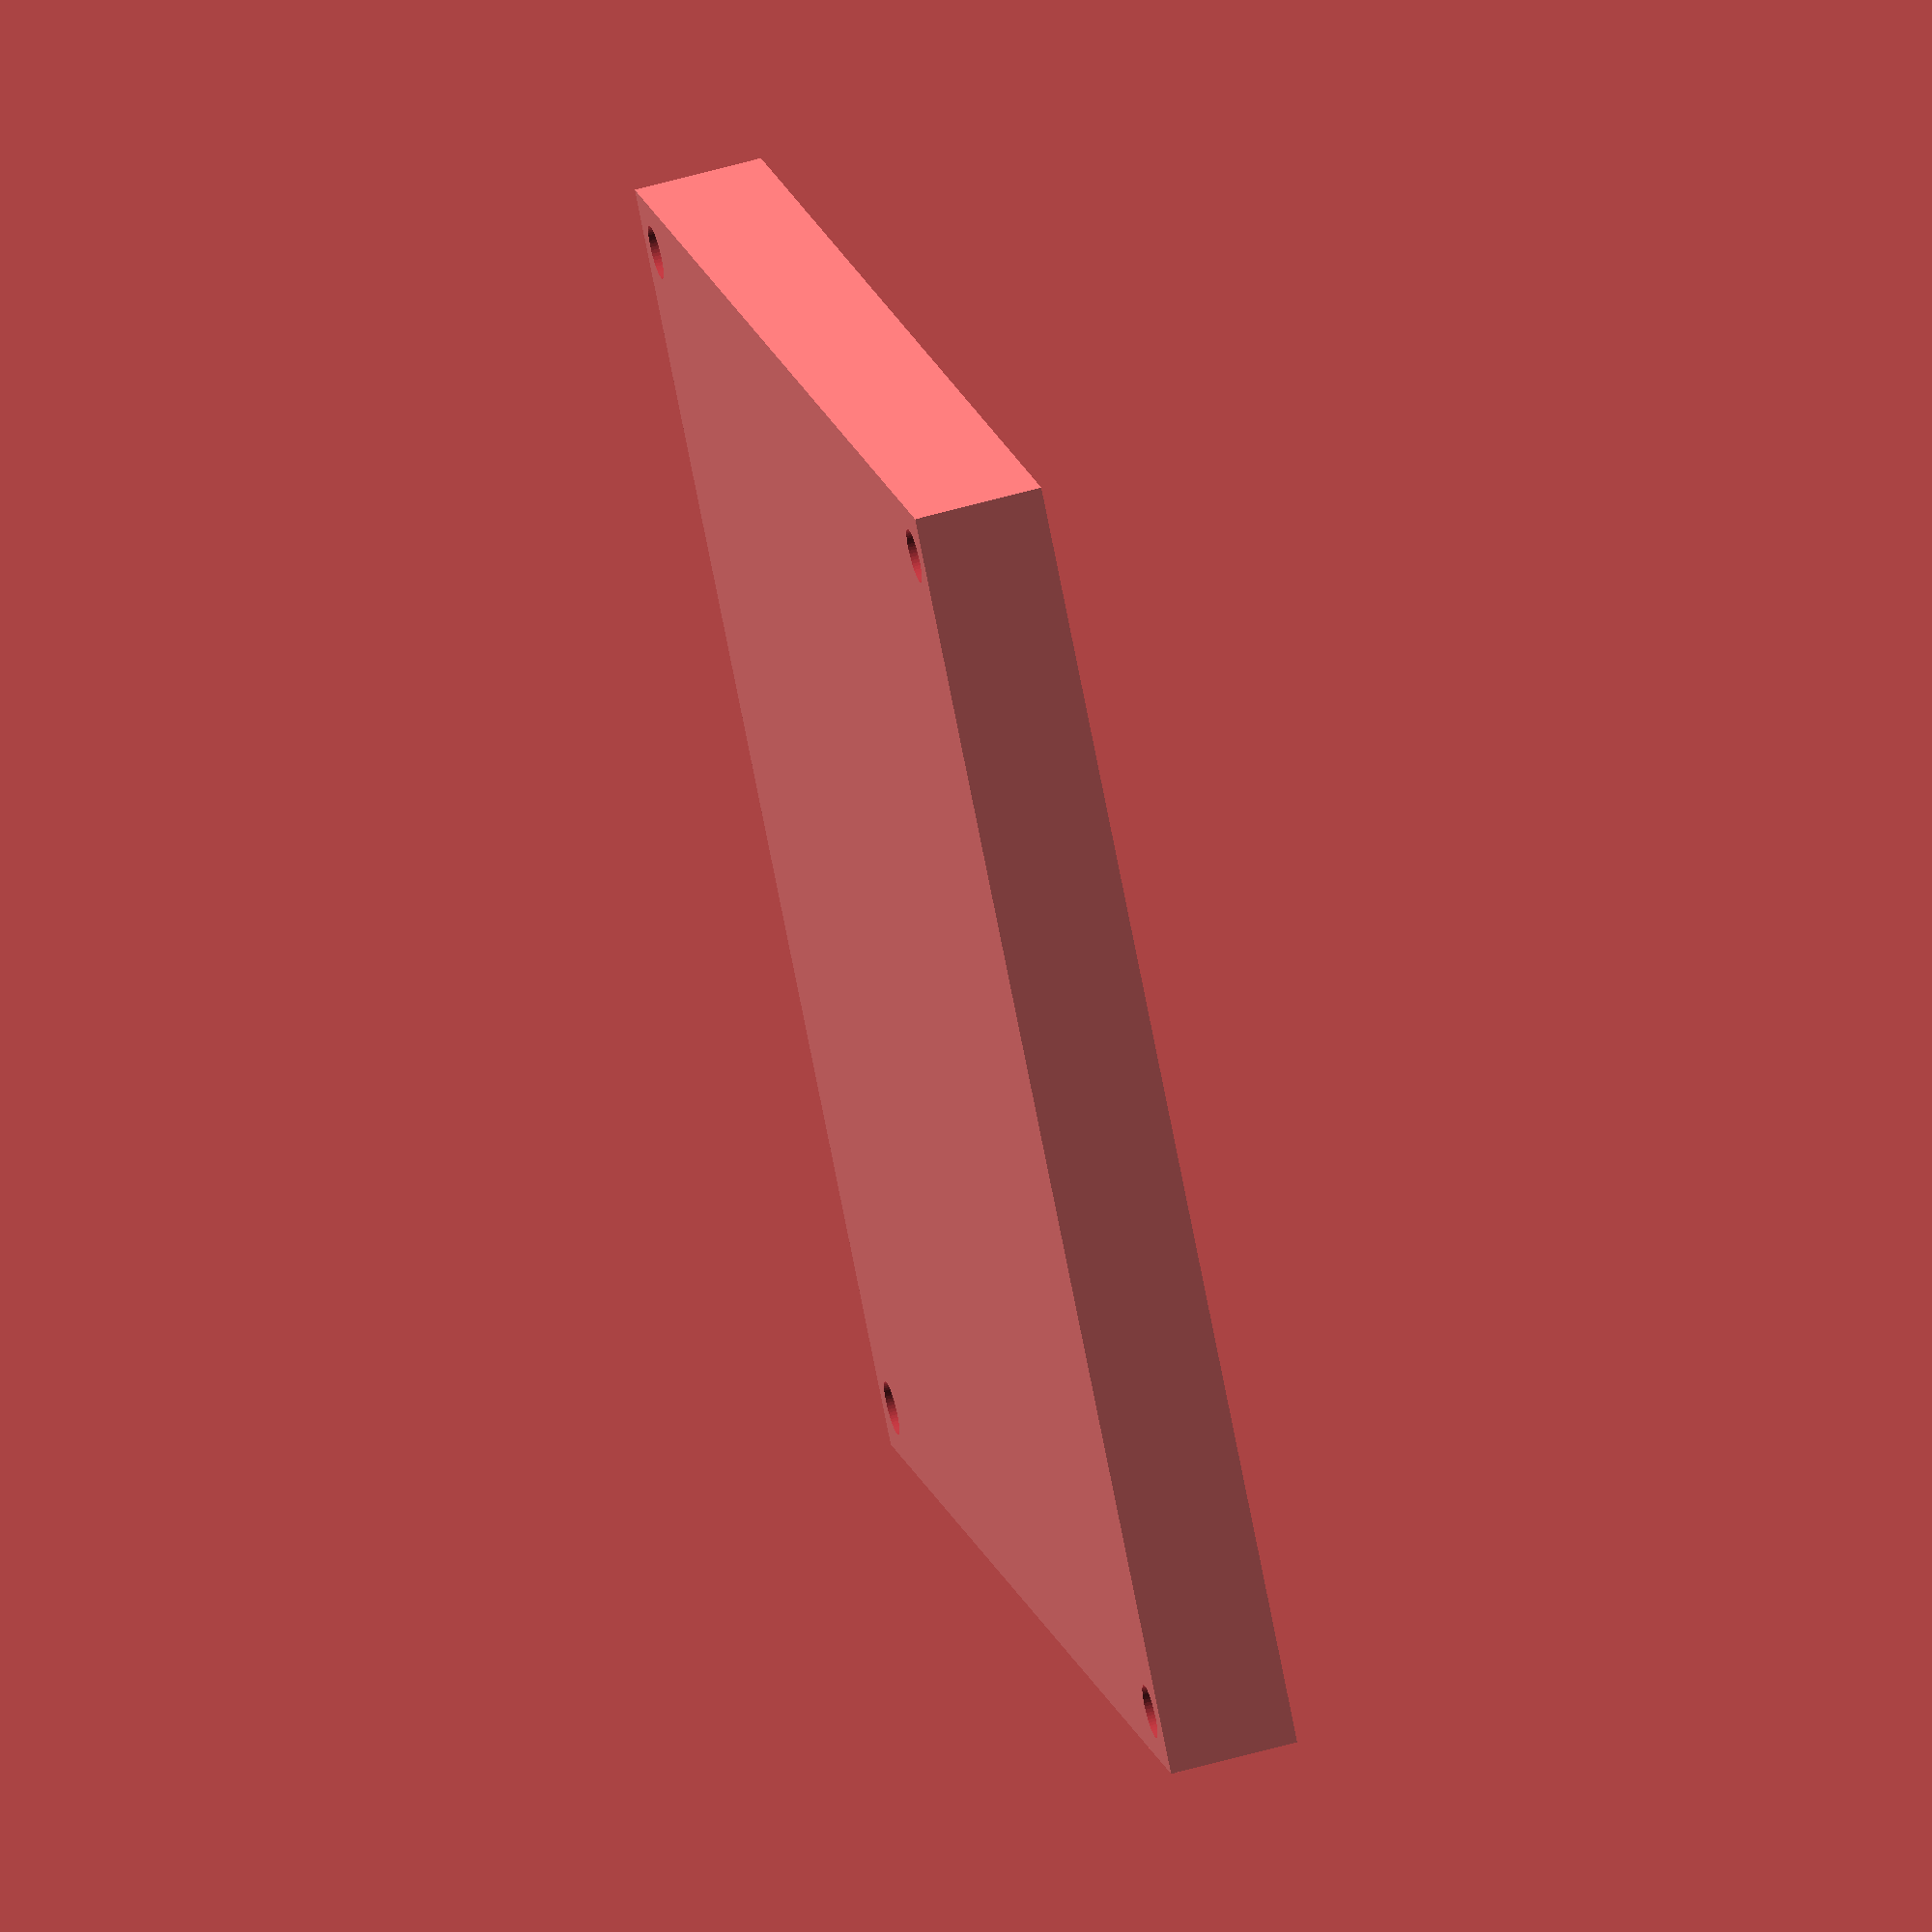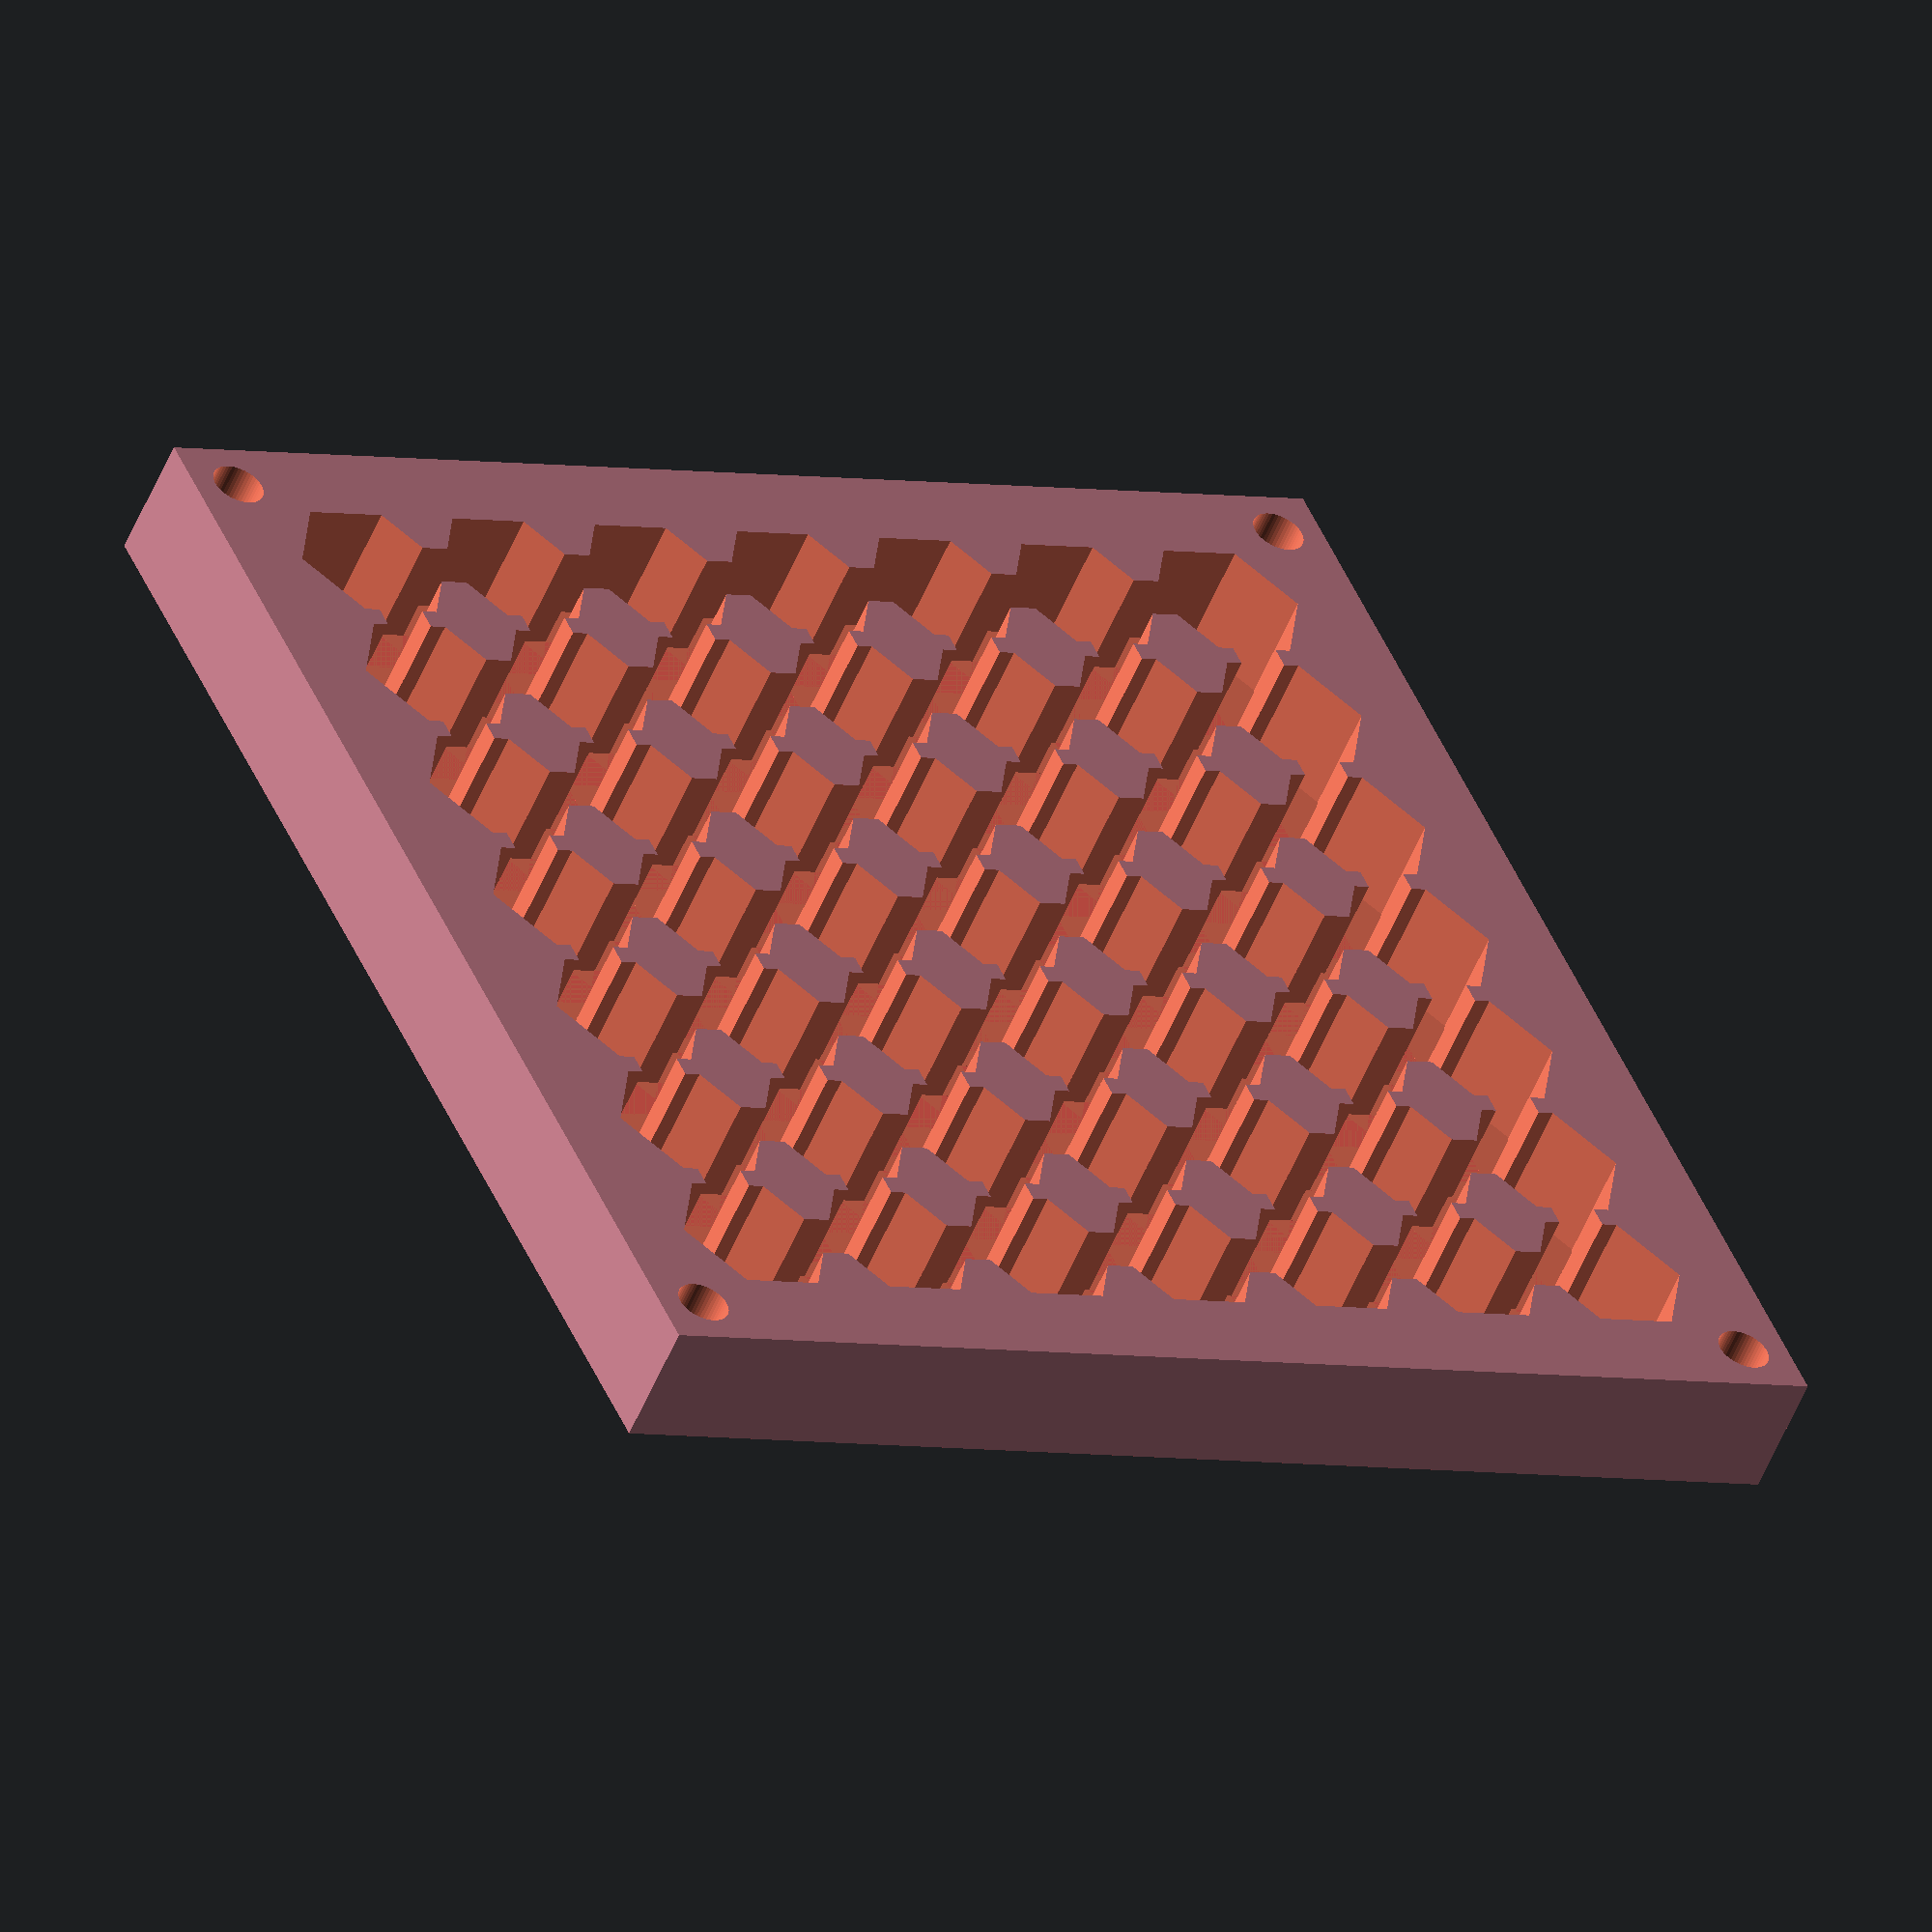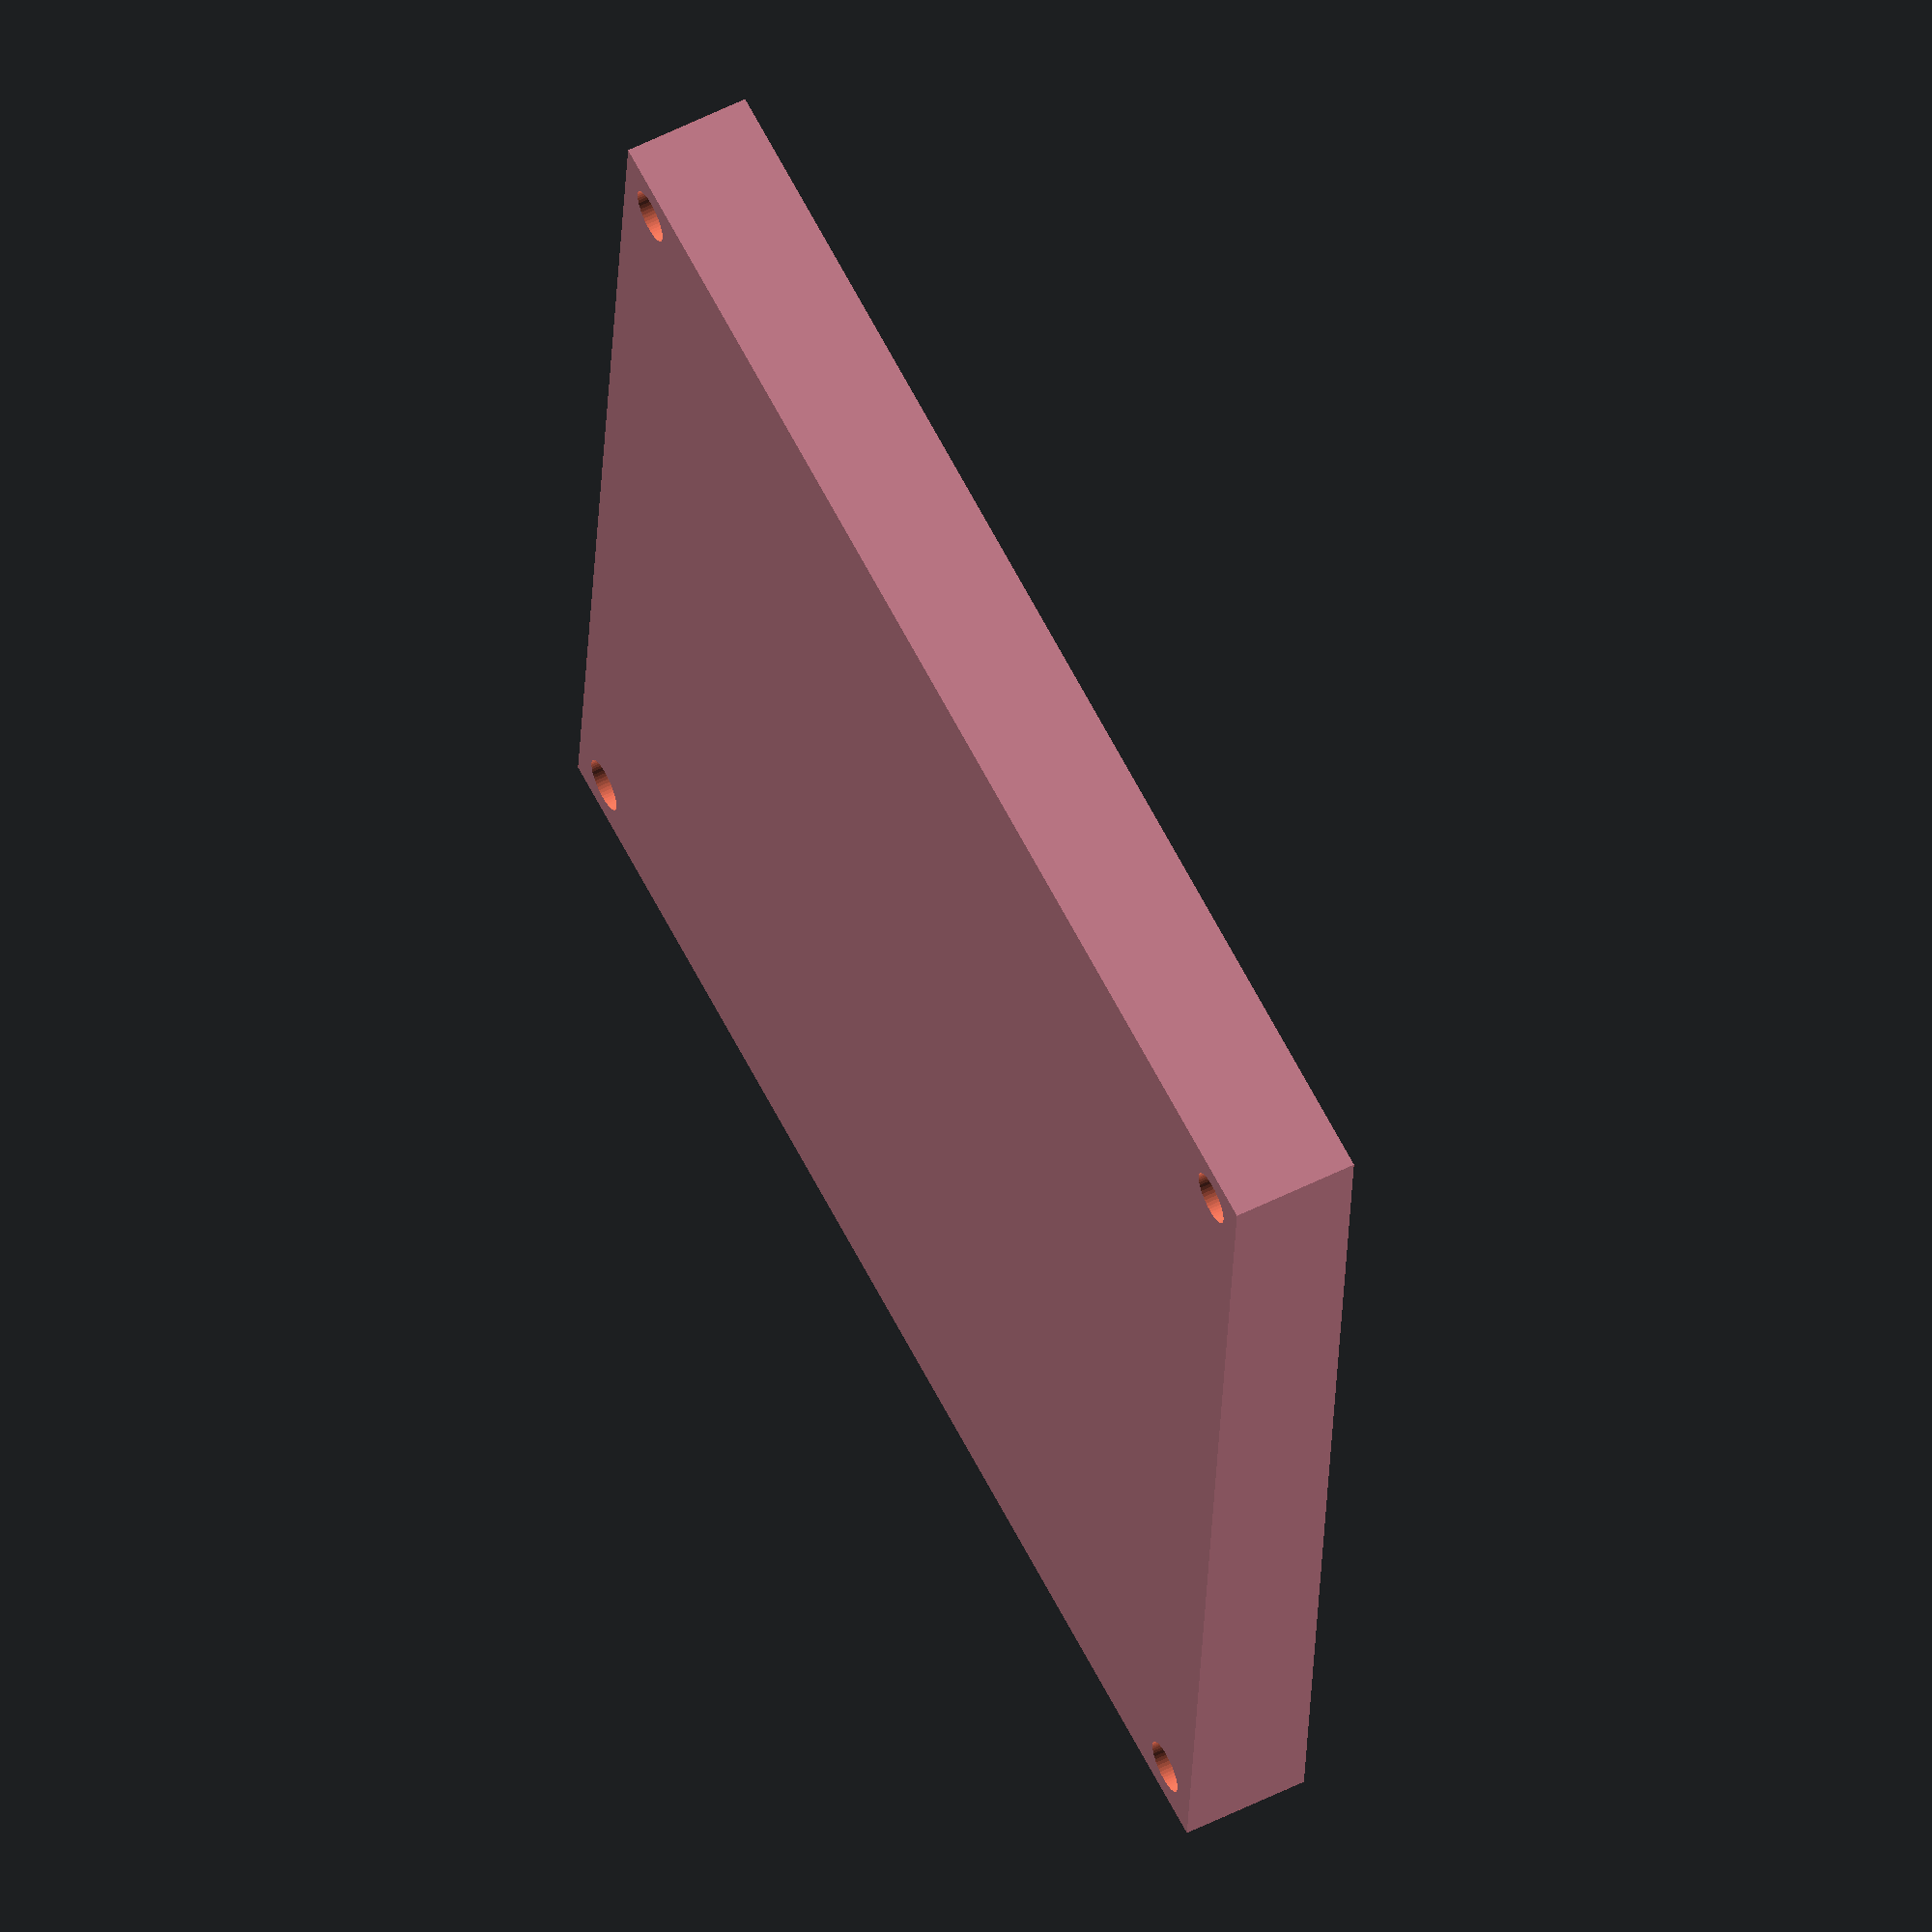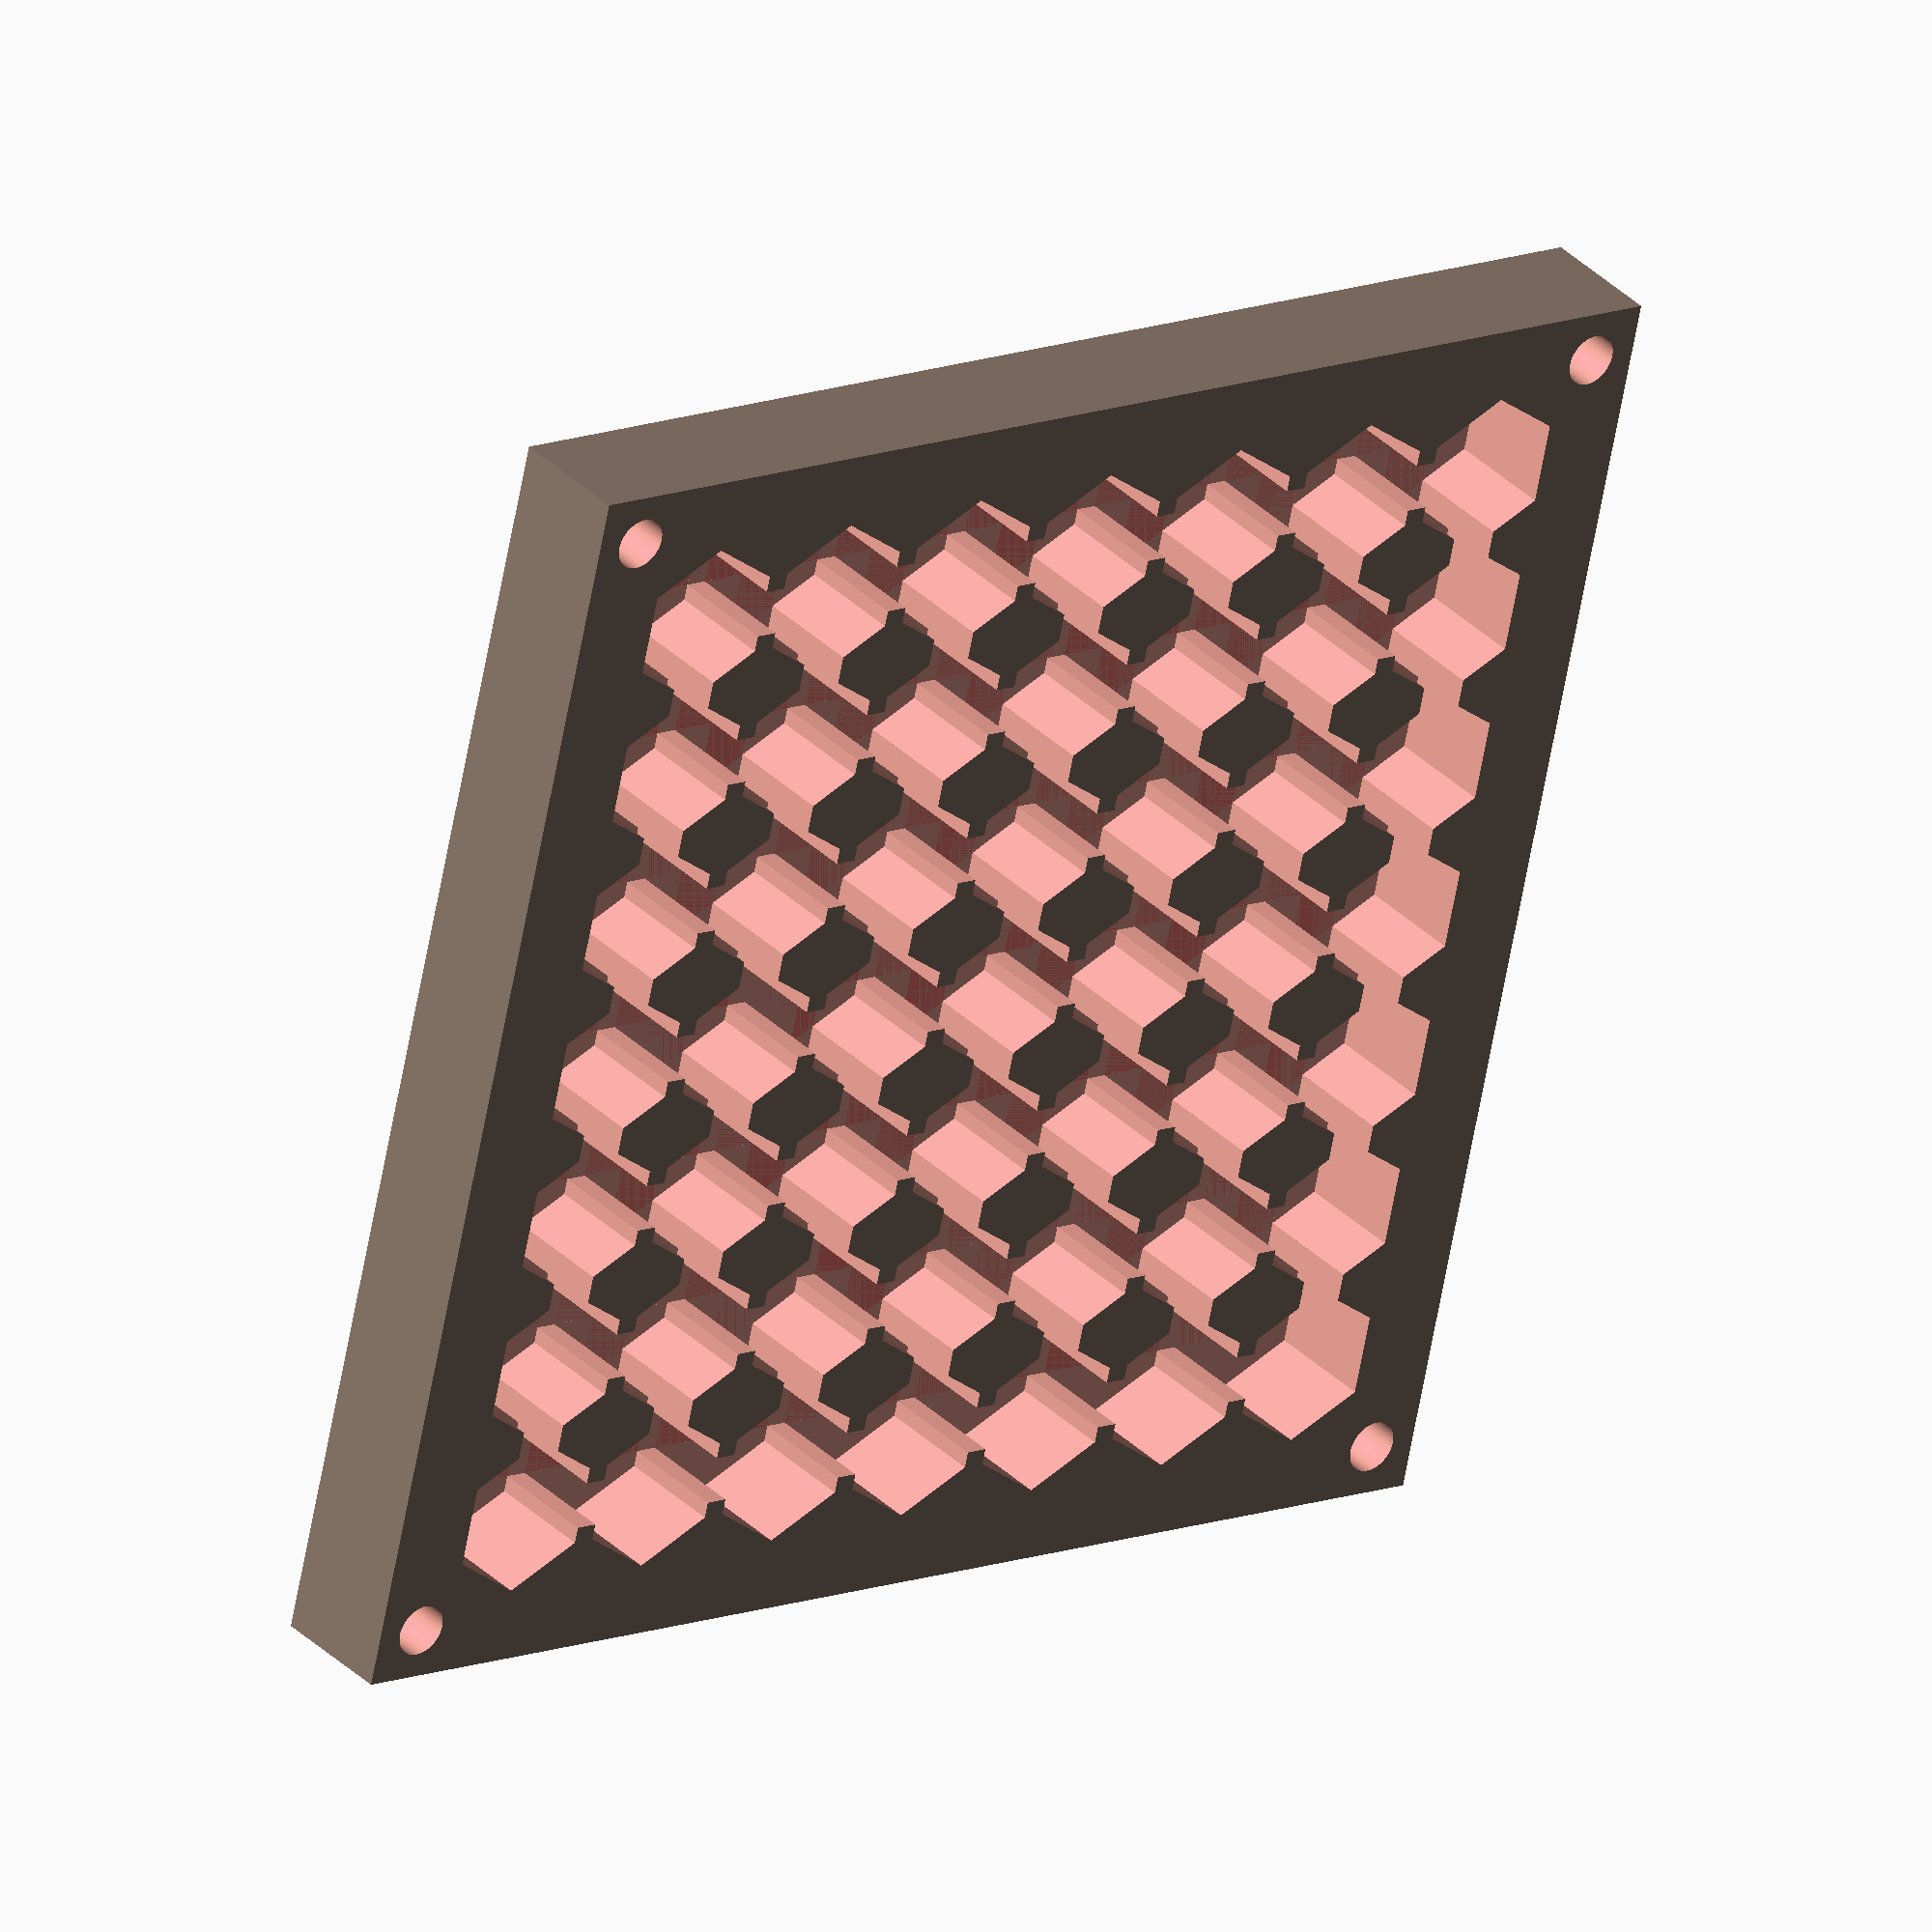
<openscad>
//KD_BZ-3D_square_in_square+grid+channels+stirrer_grid.scad
//08/02/2016    Kevin Donkers, Cronin Group, University of Glasgow
//OpenSCAD file creating a 3D model of a square arena for conducting reaction-diffusion chemistry as part of the BZ-3D workshop in BUCT, Beijing, China.
//Arena contains cells divided by walls with channels
//A holder for a matrix of motors can be modelled too (optional)
//All values in mm.

//What are we printing? #
// 0 = show everything ;)
// 1 = base only
// 2 = grid only, no channels
// 3 = grid only, with tapered channels
// 4 = show none of the base

baseprint = 0;

//Stirrer matrix?
// 0 = hide stirrer matrix
// 1 = show stirrer matrix
// 2 = show stirrer matrix new size holes

stirrer = 0;

//Drain outlet?
// 0 = print without a drain oulet
// 1 = print with a drain outlet
drain_outlet = 0;

//Cell dimensions

nx = 7;     //number of cells in x
ny = 7;     //number of cells in y
cx = 16;     //cell width
cy = 16;     //cell length
cz = 11;     //cell depth

//Arena total size is (nx*cx)x(ny*cy) 
//Cells are (cx-0.5gw)x(cy-0.5gw)

//Base and edge thicknesses

base = 1.5;
edge = 15;

//Equidistant groove depth and width

gw = 2;     //width
gz = 0;     //depth
gh = 0;     //height above cell edge

shim = 0.0;     //narrowing wrt grooves
extend = 0;   //extension of grooves into sides
raise = -2;      //height of channels from bottom of cell [mm]
prop = 0.3;     //propoprtion of cell wall to have open as channel
roundness = 6;  //arena units - 6=hexagon. 50= circle etc

//Stirrer motor parameters

md = 4;     //motor top sleeve diameter
mx = 12.05; //motor x width
my = 10.05; //motor y width
mz = 24;    //motor length

//Bolt hole paramters

boltd = 5.2;  //bolt diameter
bolte = 5;  //distance from edge

//Calculate arena dimensions

ax = nx*cx;
ay = ny*cy;
az = cz + gz;

//Calculate block dimensions

bd = sqrt((ax*ax+ay*ay))+edge;   //diameter
bz = az + base;     //depth

//Base
if (baseprint==1 || baseprint==0) {
    difference() {
        //Create block
        union() { 
            translate([-edge/2,-edge/2,0])
            #cube([ax+edge,ay+edge,bz],false);
                
            // DRAIN OUTLET
            if (drain_outlet == 1) {
                translate([-base-1,ax/2,0])
                cube([10,10,4],true);
            }
        }
        
        if (baseprint==3 || baseprint==0) {
            union() {
        
               for (x=[0:(nx-1)], y=[0:(nx-1)]) {
                        translate([(x+0.5)*cx,(y+0.5)*cy,(base)])
                        cylinder(h=20,r=cx/2,$fn=roundness);
                };
        
                //Cut X grid wall channels
                if (nx>1) {
                    //subtracts a vertical stack of 4 hexagonal prisms 
                    // half a diameter apart

                    //channels (gaps) in x as single long triangular prisms
                    for (l=[1:nx]){
                        translate([(l-0.5)*cx,(ax/2),(base+6)])
                        cube([(prop*cy),ax-gw-cx,12],true);              
                    }
                }
                
                if (ny>1) {
                //channels (gaps) in x as single long triangular prisms
                    for (l=[1:ny]){
                        translate([(ay/2),(l-0.5)*cy,(base+6)])
                        cube([ay-gw-cy,(prop*cy),12],true);        
                    }    
                }
            }
        } 
            
            
            //Subtract bolt holes
        if (stirrer==1||stirrer==0||stirrer==2){
            translate([-edge/2+bolte,-edge/2+bolte,-1])
            cylinder(h=bz+2,d=boltd,$fn=50);
            translate([ax+edge/2-bolte,-edge/2+bolte,-1])
            cylinder(h=bz+2,d=boltd,$fn=50);     
            translate([-edge/2+bolte,ay+edge/2-bolte,-1])
            cylinder(h=bz+2,d=boltd,$fn=50);
            translate([ax+edge/2-bolte,ay+edge/2-bolte,-1])
            cylinder(h=bz+2,d=boltd,$fn=50);
        }
        
            // DRAIN OUTLET
        if (drain_outlet == 1) {
            rotate([0,90,0])
            translate([-base-1,ax/2,-(0.5+edge/2)])
            cylinder(h=2+(edge/2), r1=3, r2=2,$fn=50);
            rotate([0,-15,0])
            translate([-base-1,ax/2+1,-2.7])
            cube([10,14,4],true);
        }    
    }
} 


//Stirrer grid round
if (stirrer==1){
    difference(){
        //Create block
        translate([-edge/2,-edge/2,bz*5])
        cube([ax+edge,ay+edge,mz],false);
        //Subtract bolt holes
        translate([-edge/2+bolte,-edge/2+bolte,bz*5-1])
        cylinder(h=mz+2,d=boltd,$fn=50);
        translate([ax+edge/2-bolte,-edge/2+bolte,bz*5-1])
        cylinder(h=mz+2,d=boltd,$fn=50);     
        translate([-edge/2+bolte,ay+edge/2-bolte,bz*5-1])
        cylinder(h=mz+2,d=boltd,$fn=50);
        translate([ax+edge/2-bolte,ay+edge/2-bolte,bz*5-1])
        cylinder(h=mz+2,d=boltd,$fn=50);
        //Subtract motor holes
        for (i=[1:nx]){
            for (j=[1:ny]){
                translate([(i-0.5)*cx,(j-0.5)*cy,bz*5-1])
                cylinder(h=mz+2,d=md,$fn=50);
            }
        }    
    }
}
//Stirrer grid round
if (stirrer==2){
    difference(){
        //Create block
        translate([-edge/2,-edge/2,bz*5])
        cube([ax+edge,ay+edge,mz],false);
        //Subtract bolt holes
        translate([-edge/2+bolte,-edge/2+bolte,bz*5-1])
        cylinder(h=mz+2,d=boltd,$fn=50);
        translate([ax+edge/2-bolte,-edge/2+bolte,bz*5-1])
        cylinder(h=mz+2,d=boltd,$fn=50);     
        translate([-edge/2+bolte,ay+edge/2-bolte,bz*5-1])
        cylinder(h=mz+2,d=boltd,$fn=50);
        translate([ax+edge/2-bolte,ay+edge/2-bolte,bz*5-1])
        cylinder(h=mz+2,d=boltd,$fn=50);
        //Subtract motor holes
        for (i=[1:nx]){
            for (j=[1:ny]){
                translate([(i-0.5)*cx,(j-0.5)*cy,bz*6-1
               ])
                cube([mx,my,mz],true);
                //cylinder(h=mz+2,d=md,$fn=50);
            }
        }  
        for (i=[1:nx]){
            for (j=[1:ny]){
                translate([(i-0.5)*cx,(j-0.5)*cy,bz*5-1])
                cylinder(h=mz+2,d=md,$fn=50);
            }
        }   
    }
}
</openscad>
<views>
elev=301.8 azim=132.4 roll=253.5 proj=o view=solid
elev=233.8 azim=335.9 roll=202.3 proj=o view=solid
elev=301.7 azim=175.3 roll=242.8 proj=o view=solid
elev=145.7 azim=283.0 roll=217.6 proj=o view=solid
</views>
